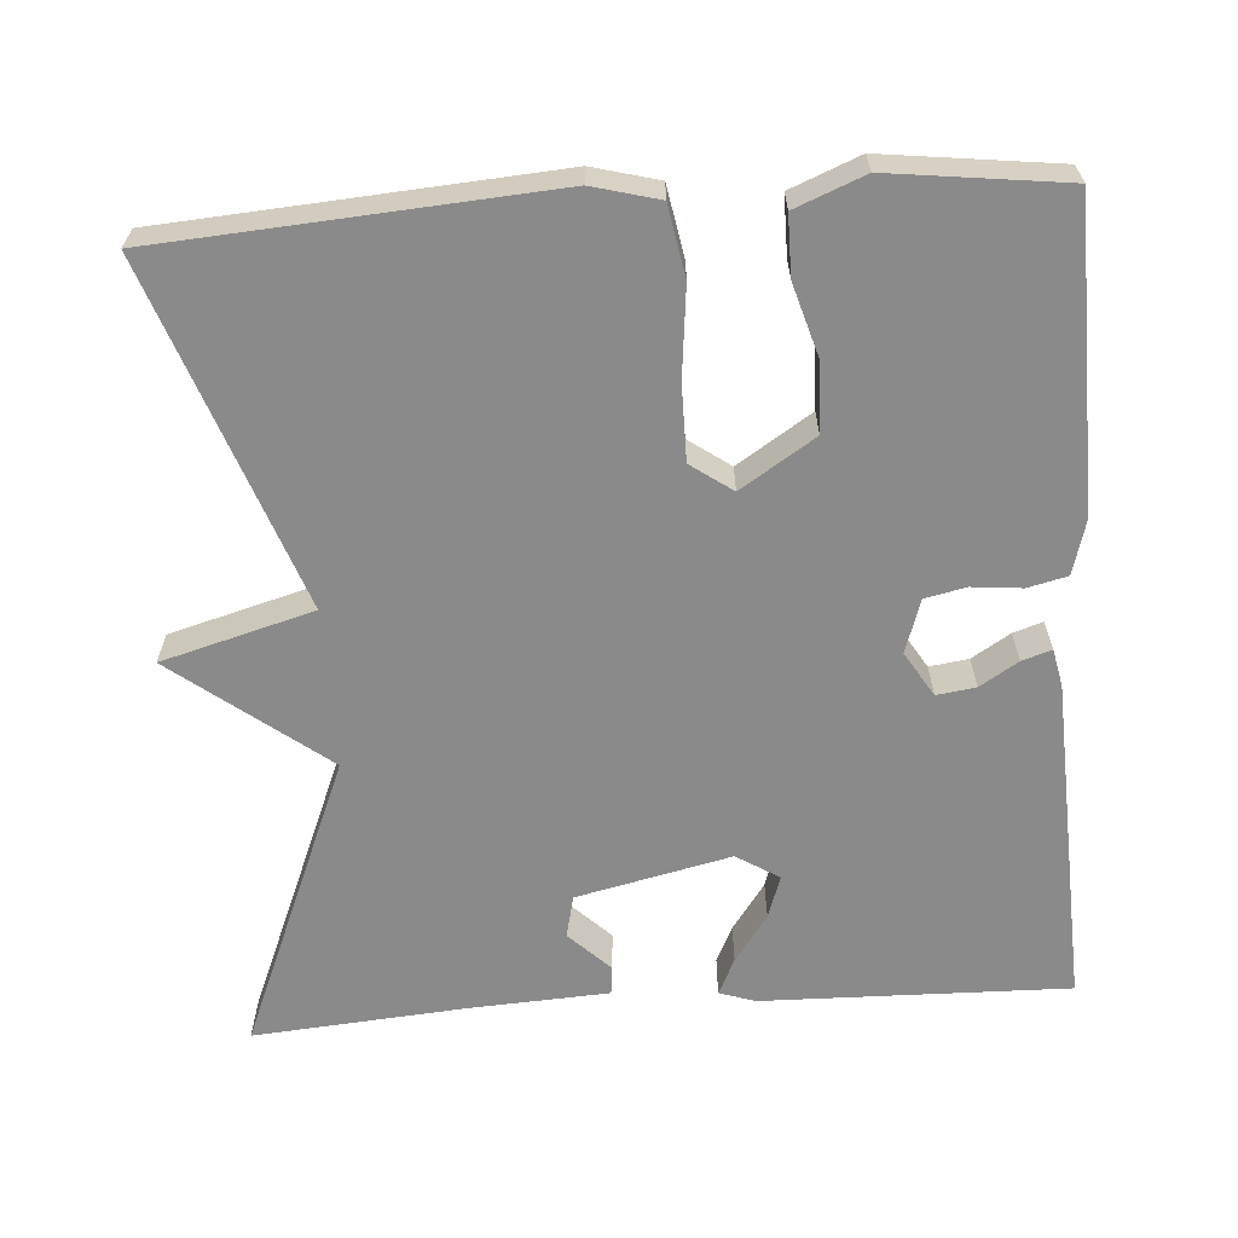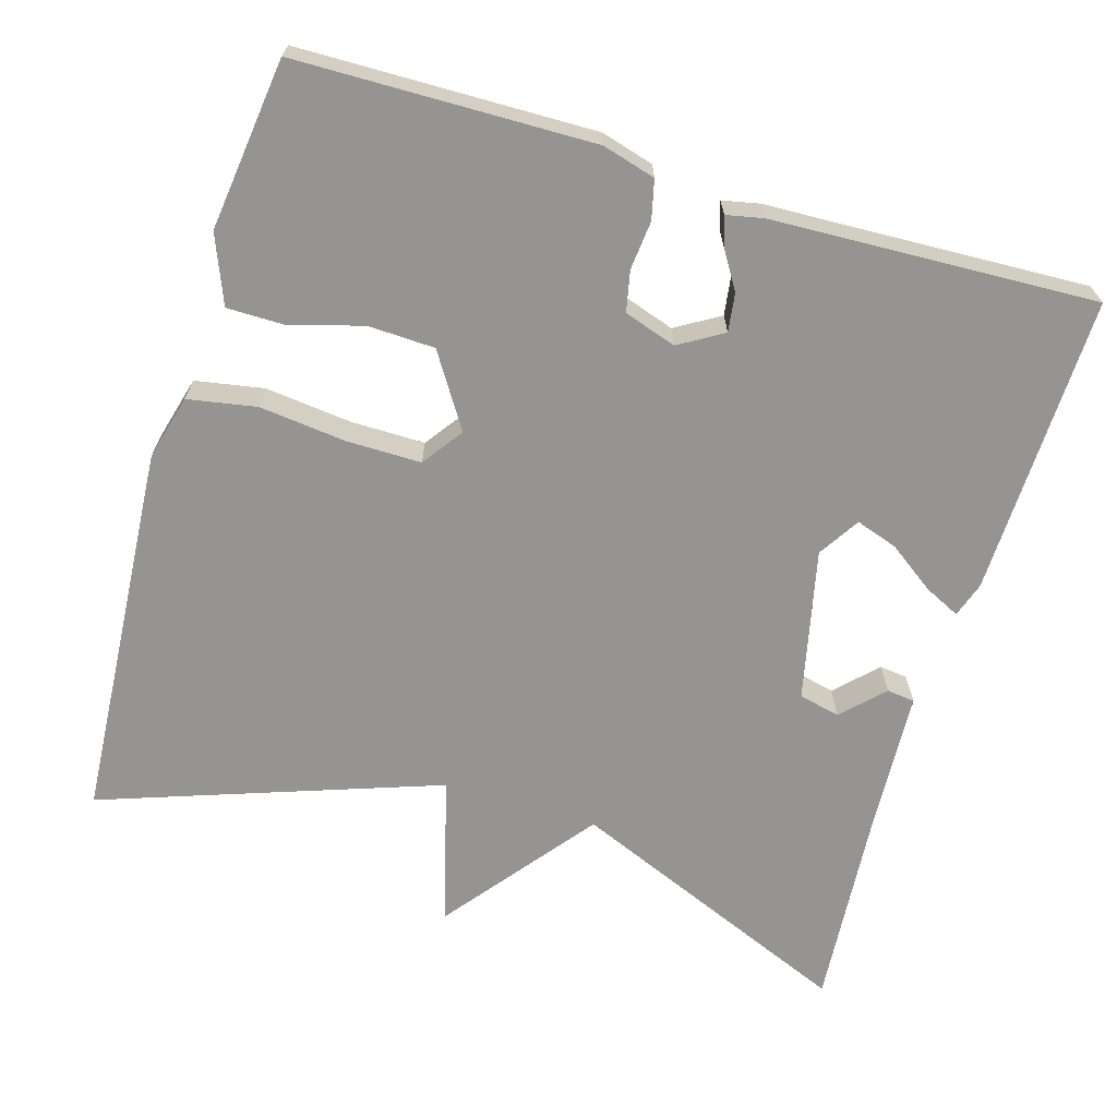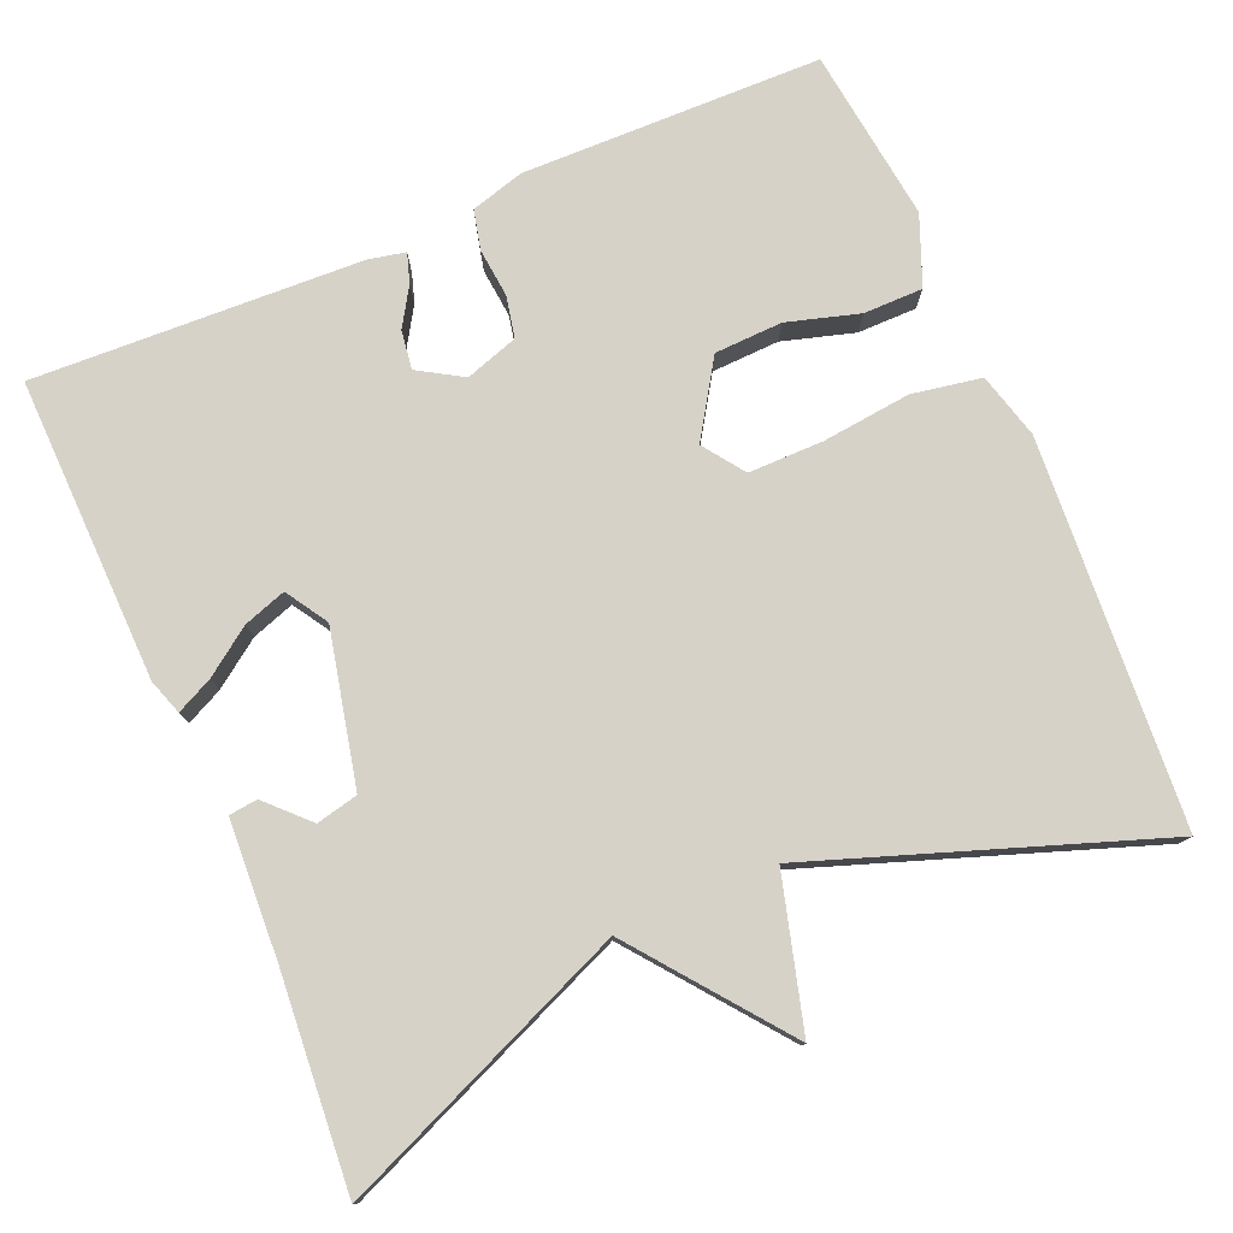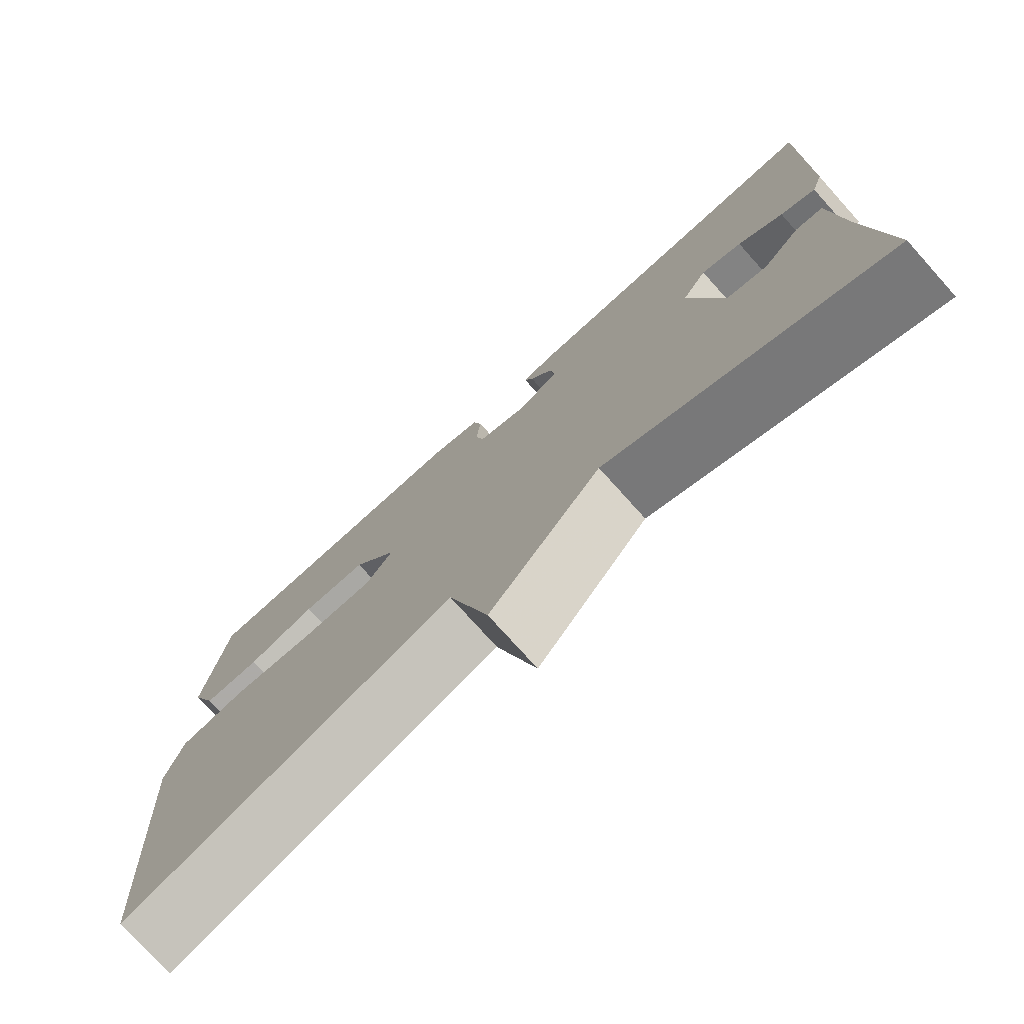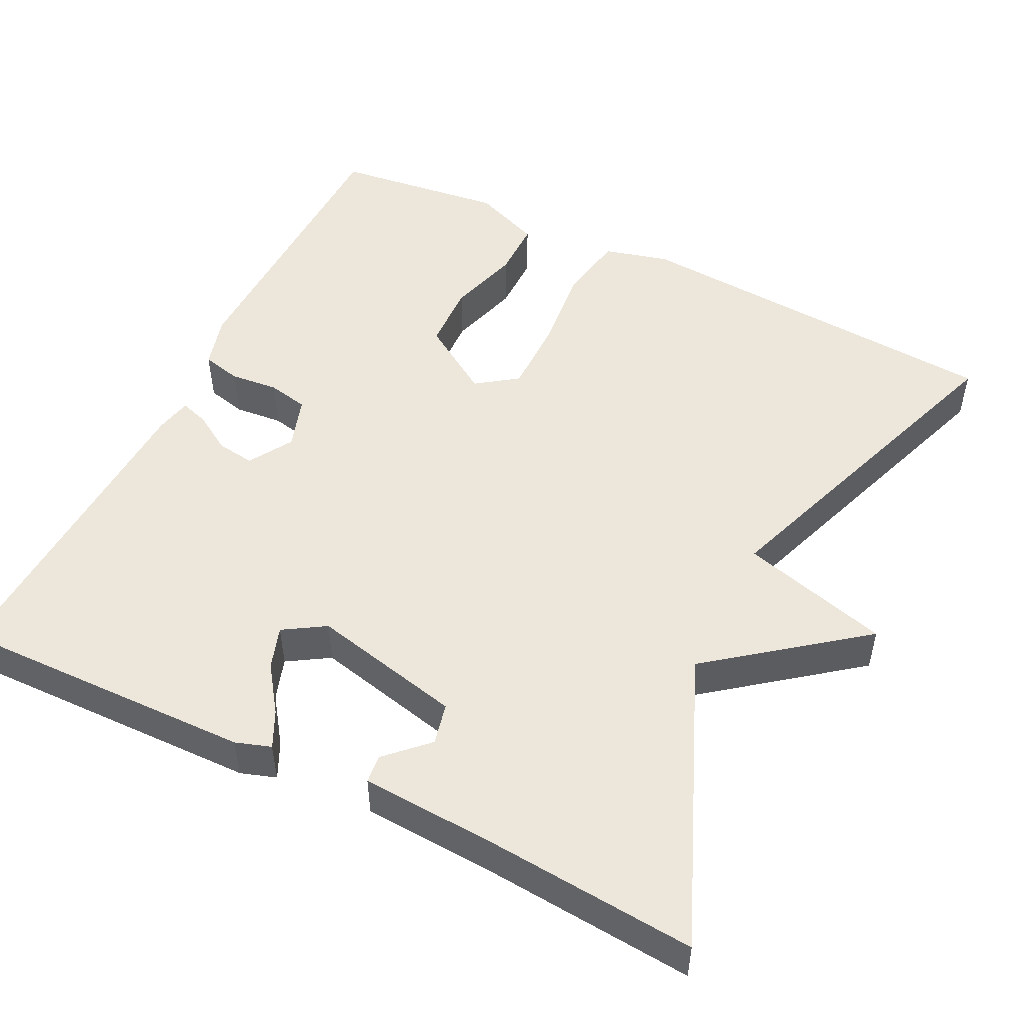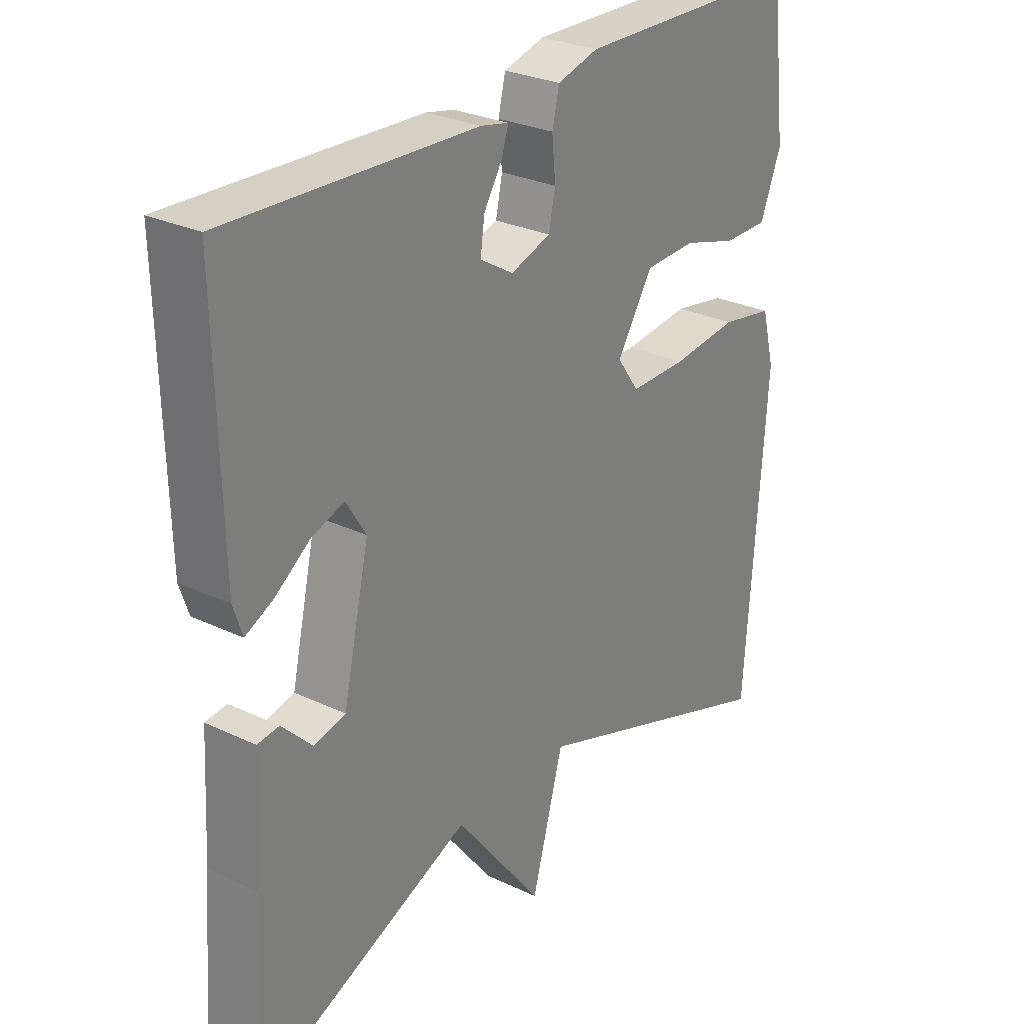
<metadata>
{"format":"obj","ext":"obj","renderer":"f3d","projection":"perspective","resolution":1024,"background":"white","views":[{"elev":-63.5,"azim":-86.0,"up":"+Y"},{"elev":-67.1,"azim":-16.8,"up":"+Y"},{"elev":78.1,"azim":156.7,"up":"+Y"},{"elev":-76.5,"azim":42.0,"up":"+Z"},{"elev":50.3,"azim":116.3,"up":"+Y"},{"elev":28.0,"azim":125.8,"up":"+Z"}]}
</metadata>
<code>
v -0.5 0.07 0.5
v -0.121 0.07 0.508
v -0.053 0.07 0.489
v -0.041 0.07 0.439
v -0.047 0.07 0.377
v -0.036 0.07 0.325
v 0.031 0.07 0.303
v 0.087 0.07 0.337
v 0.08 0.07 0.386
v 0.05 0.07 0.434
v 0.038 0.07 0.471
v 0.085 0.07 0.481
v 0.5 0.07 0.5
v 0.492 0.07 0.116
v 0.477 0.07 0.071
v 0.431 0.07 0.093
v 0.372 0.07 0.135
v 0.318 0.07 0.153
v 0.285 0.07 0.1
v 0.329 0.07 -0.093
v 0.382 0.07 -0.105
v 0.432 0.07 -0.054
v 0.468 0.07 -0.058
v 0.478 0.07 -0.233
v 0.5 0.07 -0.5
v 0.131 0.07 -0.347
v -0.016 0.07 -0.537
v -0.069 0.07 -0.347
v -0.5 0.07 -0.5
v -0.534 0.07 -0.014
v -0.512 0.07 0.069
v -0.424 0.07 0.085
v -0.312 0.07 0.073
v -0.217 0.07 0.073
v -0.18 0.07 0.125
v -0.24 0.07 0.218
v -0.326 0.07 0.221
v -0.417 0.07 0.194
v -0.492 0.07 0.194
v -0.527 0.07 0.281
v -0.5 0 0.5
v -0.121 0 0.508
v -0.053 0 0.489
v -0.041 0 0.439
v -0.047 0 0.377
v -0.036 0 0.325
v 0.031 0 0.303
v 0.087 0 0.337
v 0.08 0 0.386
v 0.05 0 0.434
v 0.038 0 0.471
v 0.085 0 0.481
v 0.5 0 0.5
v 0.492 0 0.116
v 0.477 0 0.071
v 0.431 0 0.093
v 0.372 0 0.135
v 0.318 0 0.153
v 0.285 0 0.1
v 0.329 0 -0.093
v 0.382 0 -0.105
v 0.432 0 -0.054
v 0.468 0 -0.058
v 0.478 0 -0.233
v 0.5 0 -0.5
v 0.131 0 -0.347
v -0.016 0 -0.537
v -0.069 0 -0.347
v -0.5 0 -0.5
v -0.534 0 -0.014
v -0.512 0 0.069
v -0.424 0 0.085
v -0.312 0 0.073
v -0.217 0 0.073
v -0.18 0 0.125
v -0.24 0 0.218
v -0.326 0 0.221
v -0.417 0 0.194
v -0.492 0 0.194
v -0.527 0 0.281
f 3 4 5
f 2 3 5
f 1 2 5
f 40 1 5
f 39 40 5
f 38 39 5
f 37 38 5
f 36 37 5 6
f 35 36 6 7
f 34 35 7 8
f 31 32 33
f 30 31 33
f 29 30 33
f 28 29 33
f 28 33 34
f 26 27 28
f 26 28 34 8
f 24 25 26
f 21 22 23 24
f 20 21 24 26
f 19 20 26 8
f 15 16 17
f 14 15 17
f 13 14 17
f 12 13 17
f 11 12 17
f 10 11 17
f 9 10 17
f 9 17 18
f 8 9 18 19
f 45 44 43
f 45 43 42
f 45 42 41
f 45 41 80
f 45 80 79
f 45 79 78
f 45 78 77
f 46 45 77 76
f 47 46 76 75
f 48 47 75 74
f 73 72 71
f 73 71 70
f 73 70 69
f 73 69 68
f 74 73 68
f 68 67 66
f 48 74 68 66
f 66 65 64
f 64 63 62 61
f 66 64 61 60
f 48 66 60 59
f 57 56 55
f 57 55 54
f 57 54 53
f 57 53 52
f 57 52 51
f 57 51 50
f 57 50 49
f 58 57 49
f 59 58 49 48
f 1 41 42 2
f 2 42 43 3
f 3 43 44 4
f 4 44 45 5
f 5 45 46 6
f 6 46 47 7
f 7 47 48 8
f 8 48 49 9
f 9 49 50 10
f 10 50 51 11
f 11 51 52 12
f 12 52 53 13
f 13 53 54 14
f 14 54 55 15
f 15 55 56 16
f 16 56 57 17
f 17 57 58 18
f 18 58 59 19
f 19 59 60 20
f 20 60 61 21
f 21 61 62 22
f 22 62 63 23
f 23 63 64 24
f 24 64 65 25
f 25 65 66 26
f 26 66 67 27
f 27 67 68 28
f 28 68 69 29
f 29 69 70 30
f 30 70 71 31
f 31 71 72 32
f 32 72 73 33
f 33 73 74 34
f 34 74 75 35
f 35 75 76 36
f 36 76 77 37
f 37 77 78 38
f 38 78 79 39
f 39 79 80 40
f 40 80 41 1

</code>
